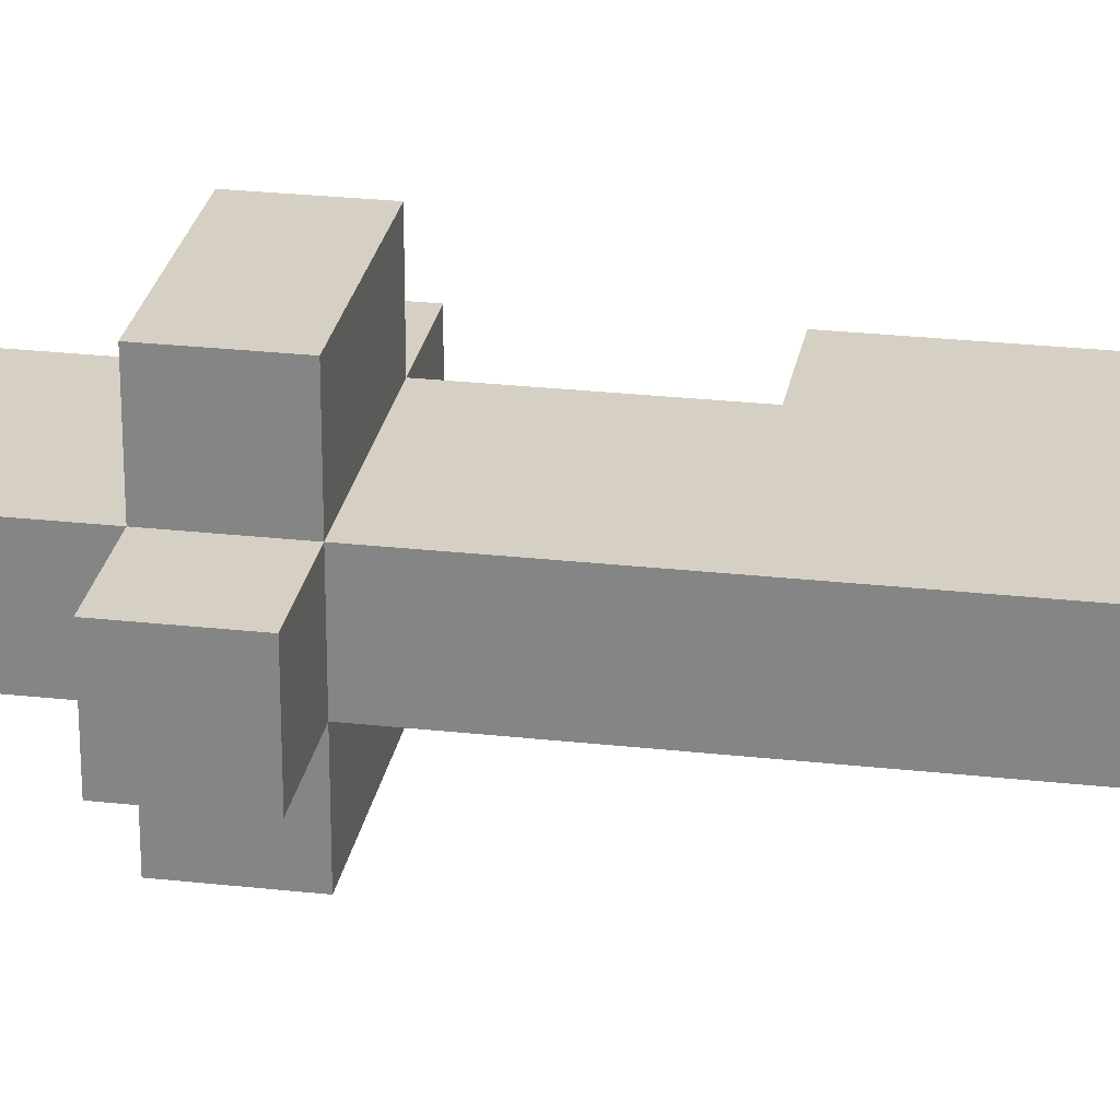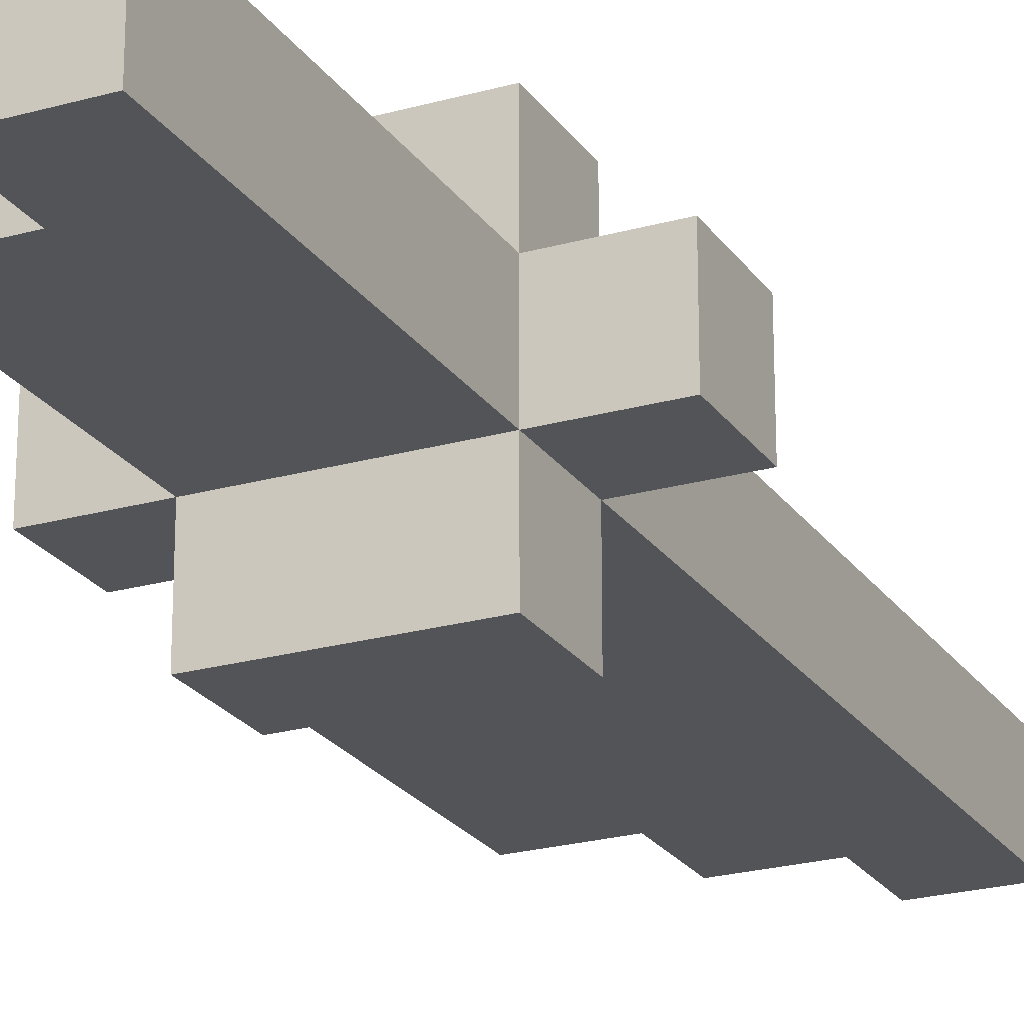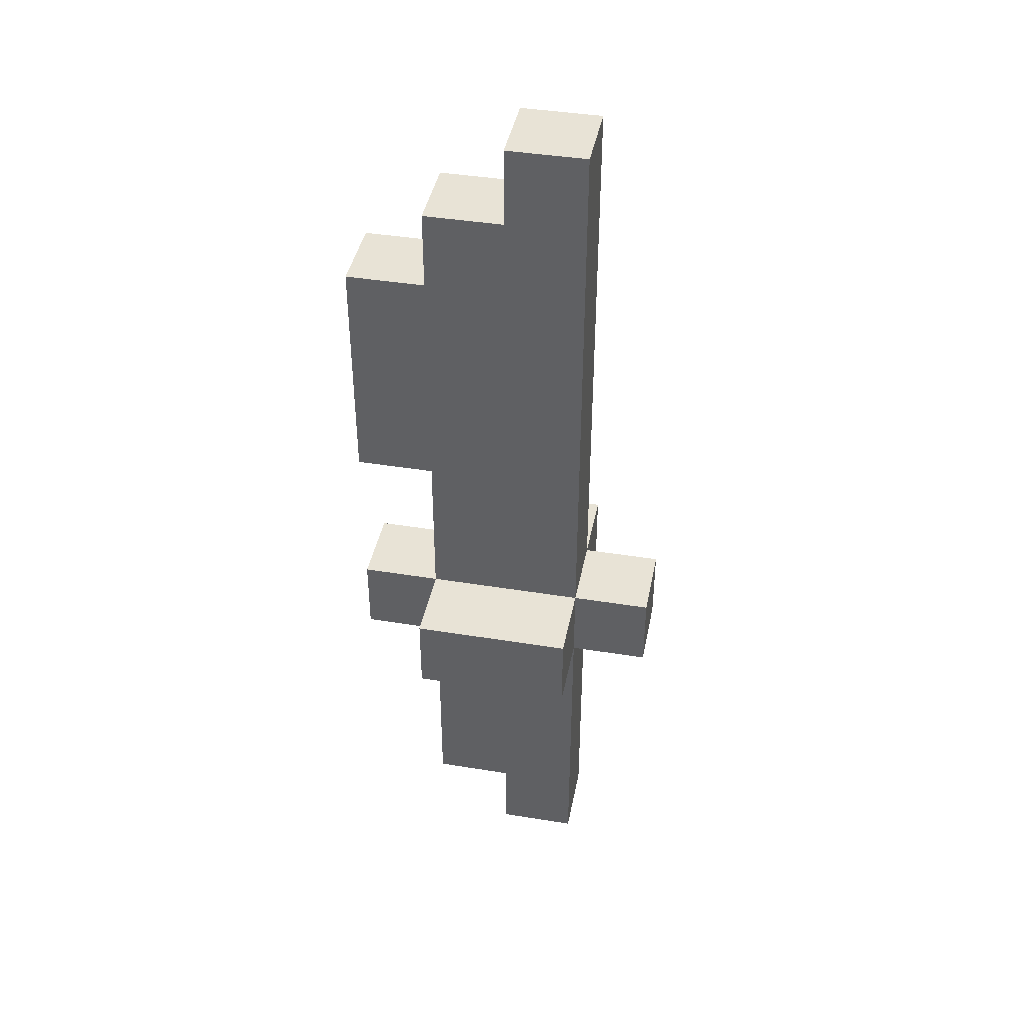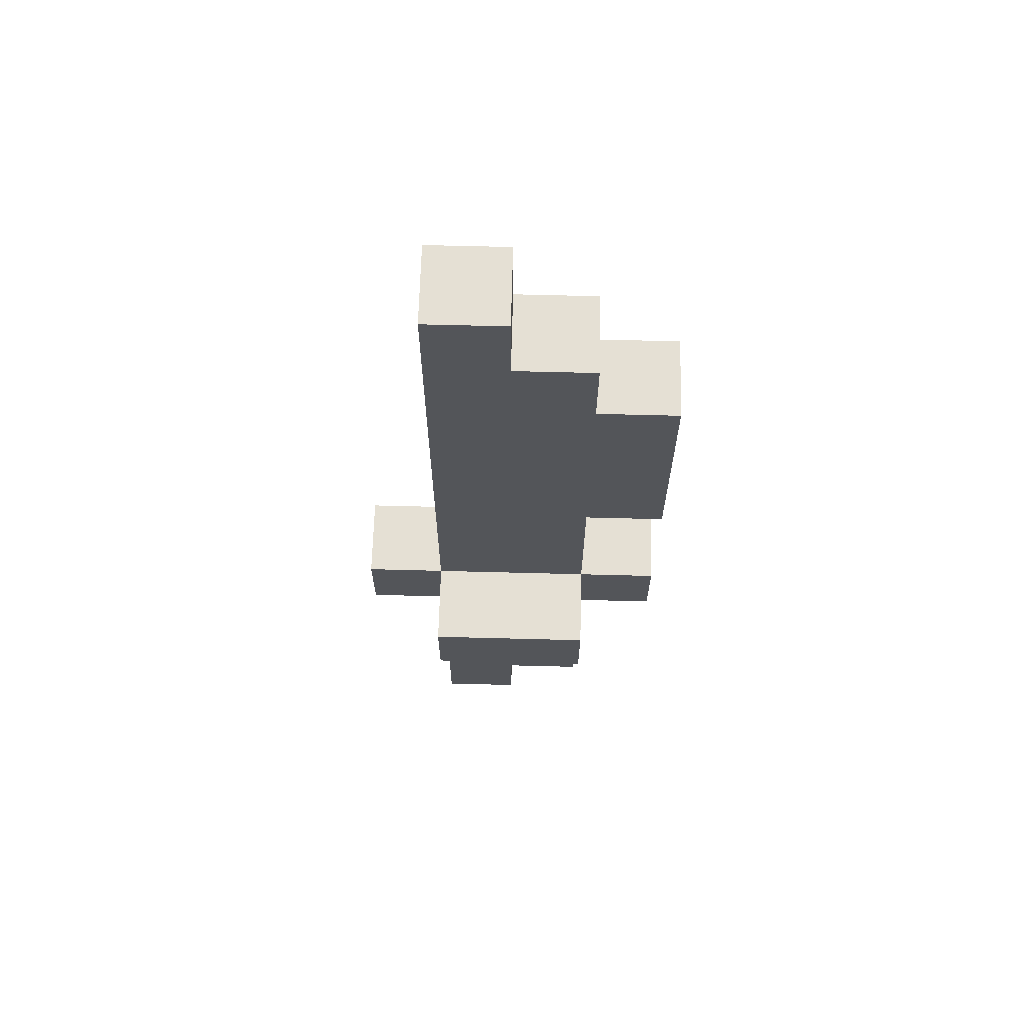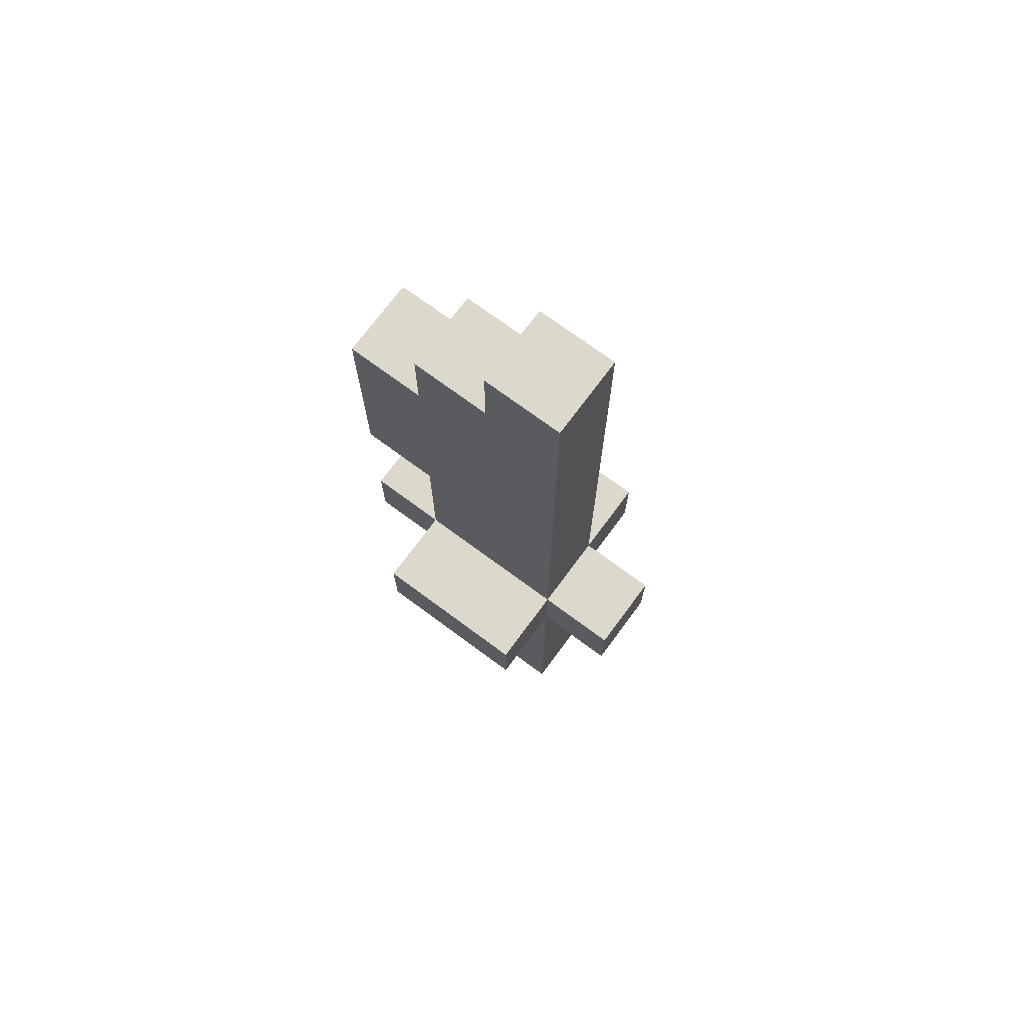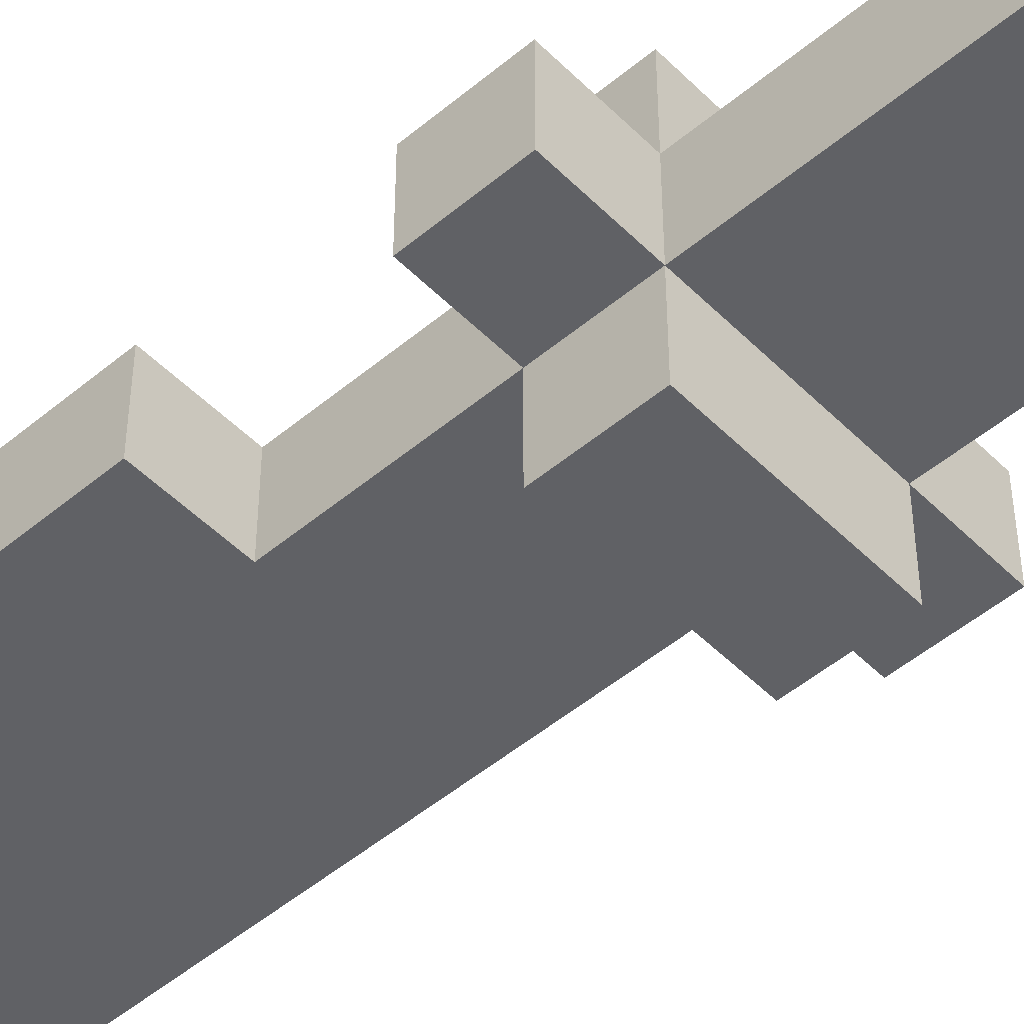
<metadata>
{"format":"obj","ext":"obj","renderer":"f3d","projection":"perspective","resolution":1024,"background":"white","views":[{"elev":26.3,"azim":100.0,"up":"+Z"},{"elev":-23.1,"azim":25.6,"up":"+Z"},{"elev":41.8,"azim":11.1,"up":"+Y"},{"elev":65.9,"azim":-178.5,"up":"+Y"},{"elev":72.7,"azim":36.5,"up":"+Y"},{"elev":-50.1,"azim":-47.4,"up":"+Z"}]}
</metadata>
<code>
o
v -0.2 0.4 0.1
v -0.2 0.4 0
v -0.2 0.5 0.1
v -0.2 0.5 0
v -0.2 0.7 0.1
v -0.2 0.7 0
v -0.2 1 0.1
v -0.2 1 0
v -0.1 0.1 0.1
v -0.1 0.1 0
v -0.1 0.2 0.1
v -0.1 0.2 0
v -0.1 0.3 0.1
v -0.1 0.3 0
v -0.1 0.4 0.2
v -0.1 0.4 0.1
v -0.1 0.4 0
v -0.1 0.4 -0.1
v -0.1 0.5 0.2
v -0.1 0.5 0.1
v -0.1 0.5 0
v -0.1 0.5 -0.1
v -0.1 0.7 0.1
v -0.1 0.7 0
v -0.1 1 0.1
v -0.1 1 0
v -0.1 1.1 0.1
v -0.1 1.1 0
v 0 0 0.1
v 0 0 0
v 0 0.1 0.1
v 0 0.1 0
v 0 1.1 0.1
v 0 1.1 0
v 0 1.2 0.1
v 0 1.2 0
v 0.1 0 0.1
v 0.1 0 0
v 0.1 0.2 0.1
v 0.1 0.2 0
v 0.1 0.3 0.1
v 0.1 0.3 0
v 0.1 0.4 0.2
v 0.1 0.4 0.1
v 0.1 0.4 0
v 0.1 0.4 -0.1
v 0.1 0.5 0.2
v 0.1 0.5 0.1
v 0.1 0.5 0
v 0.1 0.5 -0.1
v 0.1 0.7 0.1
v 0.1 0.7 0
v 0.1 1 0.1
v 0.1 1 0
v 0.1 1.1 0.1
v 0.1 1.1 0
v 0.1 1.2 0.1
v 0.1 1.2 0
v 0.2 0.4 0.1
v 0.2 0.4 0
v 0.2 0.5 0.1
v 0.2 0.5 0
v -0.1 0.4 0.2
v -0.1 0.5 0.2
v 0.1 0.4 0.2
v 0.1 0.5 0.2
v -0.2 0.4 0.1
v -0.2 0.5 0.1
v -0.2 0.7 0.1
v -0.2 1 0.1
v -0.1 0.1 0.1
v -0.1 0.2 0.1
v -0.1 0.3 0.1
v -0.1 0.4 0.1
v -0.1 0.5 0.1
v -0.1 0.7 0.1
v -0.1 1 0.1
v -0.1 1.1 0.1
v 0 0 0.1
v 0 0.1 0.1
v 0 0.5 0.1
v 0 0.7 0.1
v 0 1 0.1
v 0 1.1 0.1
v 0 1.2 0.1
v 0.1 0 0.1
v 0.1 0.2 0.1
v 0.1 0.3 0.1
v 0.1 0.4 0.1
v 0.1 0.5 0.1
v 0.1 0.7 0.1
v 0.1 1 0.1
v 0.1 1.1 0.1
v 0.1 1.2 0.1
v 0.2 0.4 0.1
v 0.2 0.5 0.1
v -0.2 0.4 0
v -0.2 0.5 0
v -0.2 0.7 0
v -0.2 1 0
v -0.1 0.1 0
v -0.1 0.2 0
v -0.1 0.3 0
v -0.1 0.4 0
v -0.1 0.5 0
v -0.1 0.7 0
v -0.1 1 0
v -0.1 1.1 0
v 0 0 0
v 0 0.1 0
v 0 0.5 0
v 0 0.7 0
v 0 1 0
v 0 1.1 0
v 0 1.2 0
v 0.1 0 0
v 0.1 0.2 0
v 0.1 0.3 0
v 0.1 0.4 0
v 0.1 0.5 0
v 0.1 0.7 0
v 0.1 1 0
v 0.1 1.1 0
v 0.1 1.2 0
v 0.2 0.4 0
v 0.2 0.5 0
v -0.1 0.4 -0.1
v -0.1 0.5 -0.1
v 0.1 0.4 -0.1
v 0.1 0.5 -0.1
v 0 0 0.1
v 0.1 0 0.1
v 0 0 0
v 0.1 0 0
v -0.1 0.1 0.1
v 0 0.1 0.1
v -0.1 0.1 0
v 0 0.1 0
v -0.1 0.4 0.2
v 0.1 0.4 0.2
v -0.2 0.4 0.1
v -0.1 0.4 0.1
v 0.1 0.4 0.1
v 0.2 0.4 0.1
v -0.2 0.4 0
v -0.1 0.4 0
v 0.1 0.4 0
v 0.2 0.4 0
v -0.1 0.4 -0.1
v 0.1 0.4 -0.1
v -0.2 0.7 0.1
v -0.1 0.7 0.1
v -0.2 0.7 0
v -0.1 0.7 0
v -0.1 0.5 0.2
v 0.1 0.5 0.2
v -0.2 0.5 0.1
v -0.1 0.5 0.1
v 0 0.5 0.1
v 0.1 0.5 0.1
v 0.2 0.5 0.1
v -0.2 0.5 0
v -0.1 0.5 0
v 0 0.5 0
v 0.1 0.5 0
v 0.2 0.5 0
v -0.1 0.5 -0.1
v 0.1 0.5 -0.1
v -0.2 1 0.1
v -0.1 1 0.1
v -0.2 1 0
v -0.1 1 0
v -0.1 1.1 0.1
v 0 1.1 0.1
v -0.1 1.1 0
v 0 1.1 0
v 0 1.2 0.1
v 0.1 1.2 0.1
v 0 1.2 0
v 0.1 1.2 0
f 3 2 1
f 4 2 3
f 7 6 5
f 8 6 7
f 11 10 9
f 12 10 11
f 13 12 11
f 14 12 13
f 16 14 13
f 17 14 16
f 19 16 15
f 20 16 19
f 21 18 17
f 22 18 21
f 23 21 20
f 24 21 23
f 27 26 25
f 28 26 27
f 31 30 29
f 32 30 31
f 35 34 33
f 36 34 35
f 37 38 39
f 39 38 40
f 39 40 41
f 41 40 42
f 41 42 44
f 44 42 45
f 43 44 47
f 47 44 48
f 45 46 49
f 49 46 50
f 48 49 51
f 51 49 52
f 51 52 53
f 53 52 54
f 53 54 55
f 55 54 56
f 55 56 57
f 57 56 58
f 59 60 61
f 61 60 62
f 65 64 63
f 66 64 65
f 74 68 67
f 75 68 74
f 76 70 69
f 77 70 76
f 80 72 71
f 81 76 75
f 82 77 76
f 82 76 81
f 83 78 77
f 83 77 82
f 84 78 83
f 86 80 79
f 87 73 72
f 87 80 86
f 87 72 80
f 88 74 73
f 88 73 87
f 89 74 88
f 90 82 81
f 91 83 82
f 91 82 90
f 92 84 83
f 92 83 91
f 93 85 84
f 93 84 92
f 94 85 93
f 95 90 89
f 96 90 95
f 97 98 104
f 104 98 105
f 99 100 106
f 106 100 107
f 101 102 110
f 105 106 111
f 106 107 112
f 111 106 112
f 107 108 113
f 112 107 113
f 113 108 114
f 109 110 116
f 102 103 117
f 116 110 117
f 110 102 117
f 103 104 118
f 117 103 118
f 118 104 119
f 111 112 120
f 112 113 121
f 120 112 121
f 113 114 122
f 121 113 122
f 114 115 123
f 122 114 123
f 123 115 124
f 119 120 125
f 125 120 126
f 127 128 129
f 129 128 130
f 133 132 131
f 134 132 133
f 137 136 135
f 138 136 137
f 142 140 139
f 143 140 142
f 145 142 141
f 146 142 145
f 147 144 143
f 148 144 147
f 149 147 146
f 150 147 149
f 153 152 151
f 154 152 153
f 155 156 158
f 158 156 159
f 159 156 160
f 157 158 162
f 162 158 163
f 160 161 165
f 165 161 166
f 163 164 167
f 164 165 167
f 167 165 168
f 169 170 171
f 171 170 172
f 173 174 175
f 175 174 176
f 177 178 179
f 179 178 180

</code>
